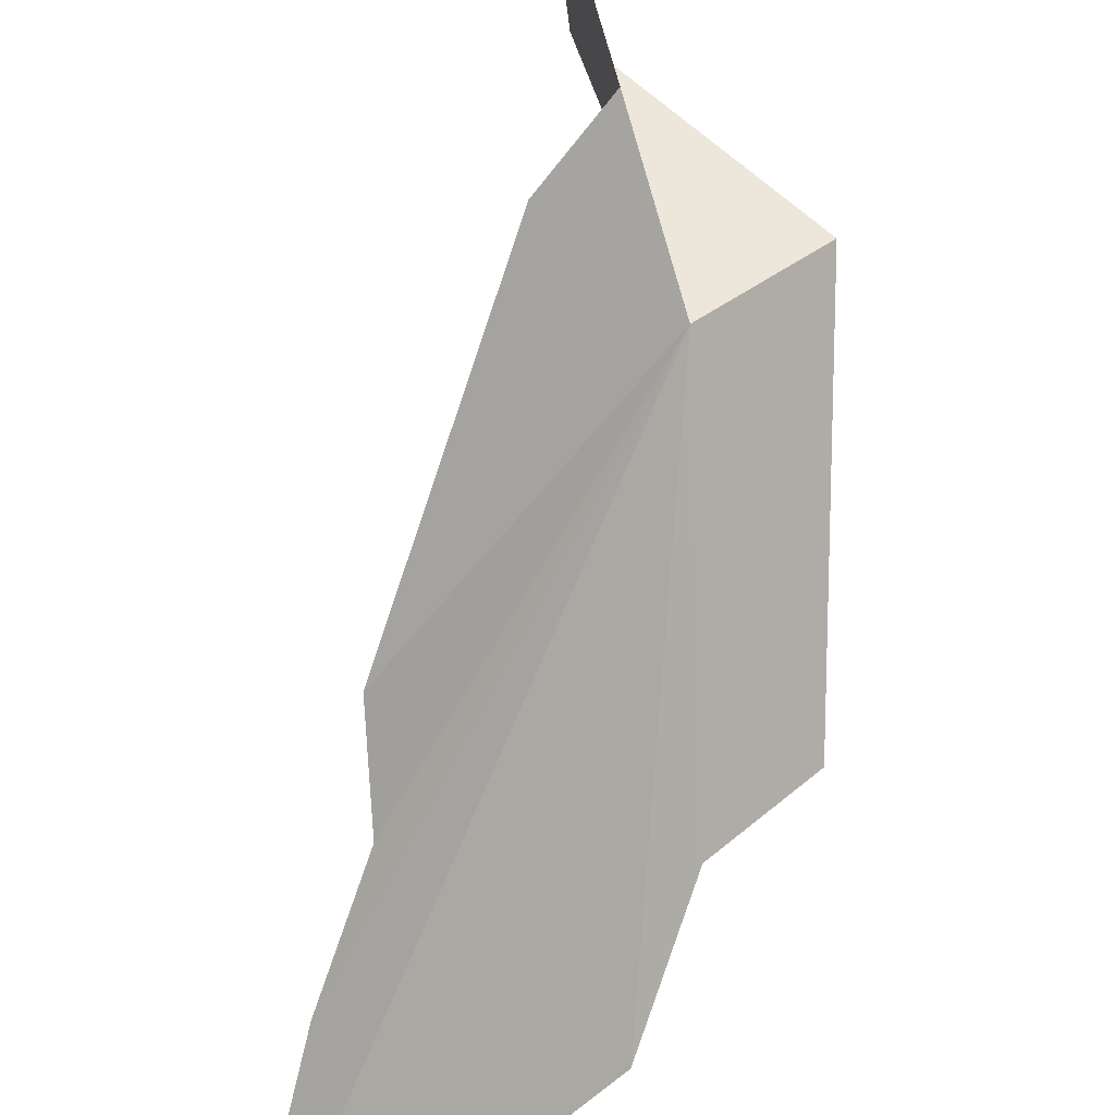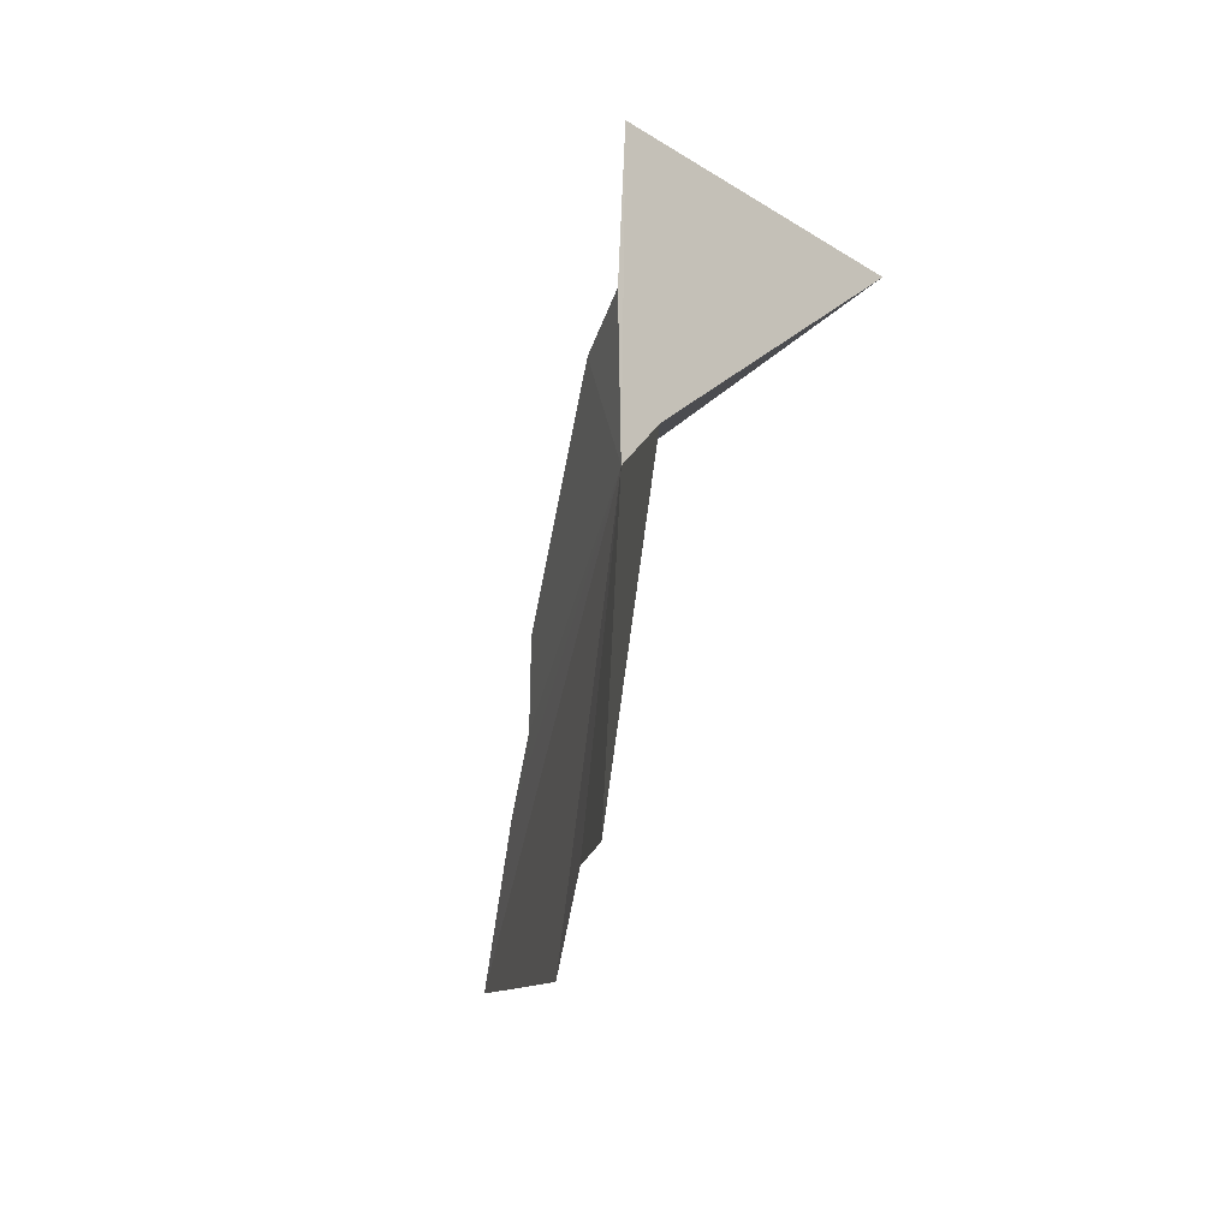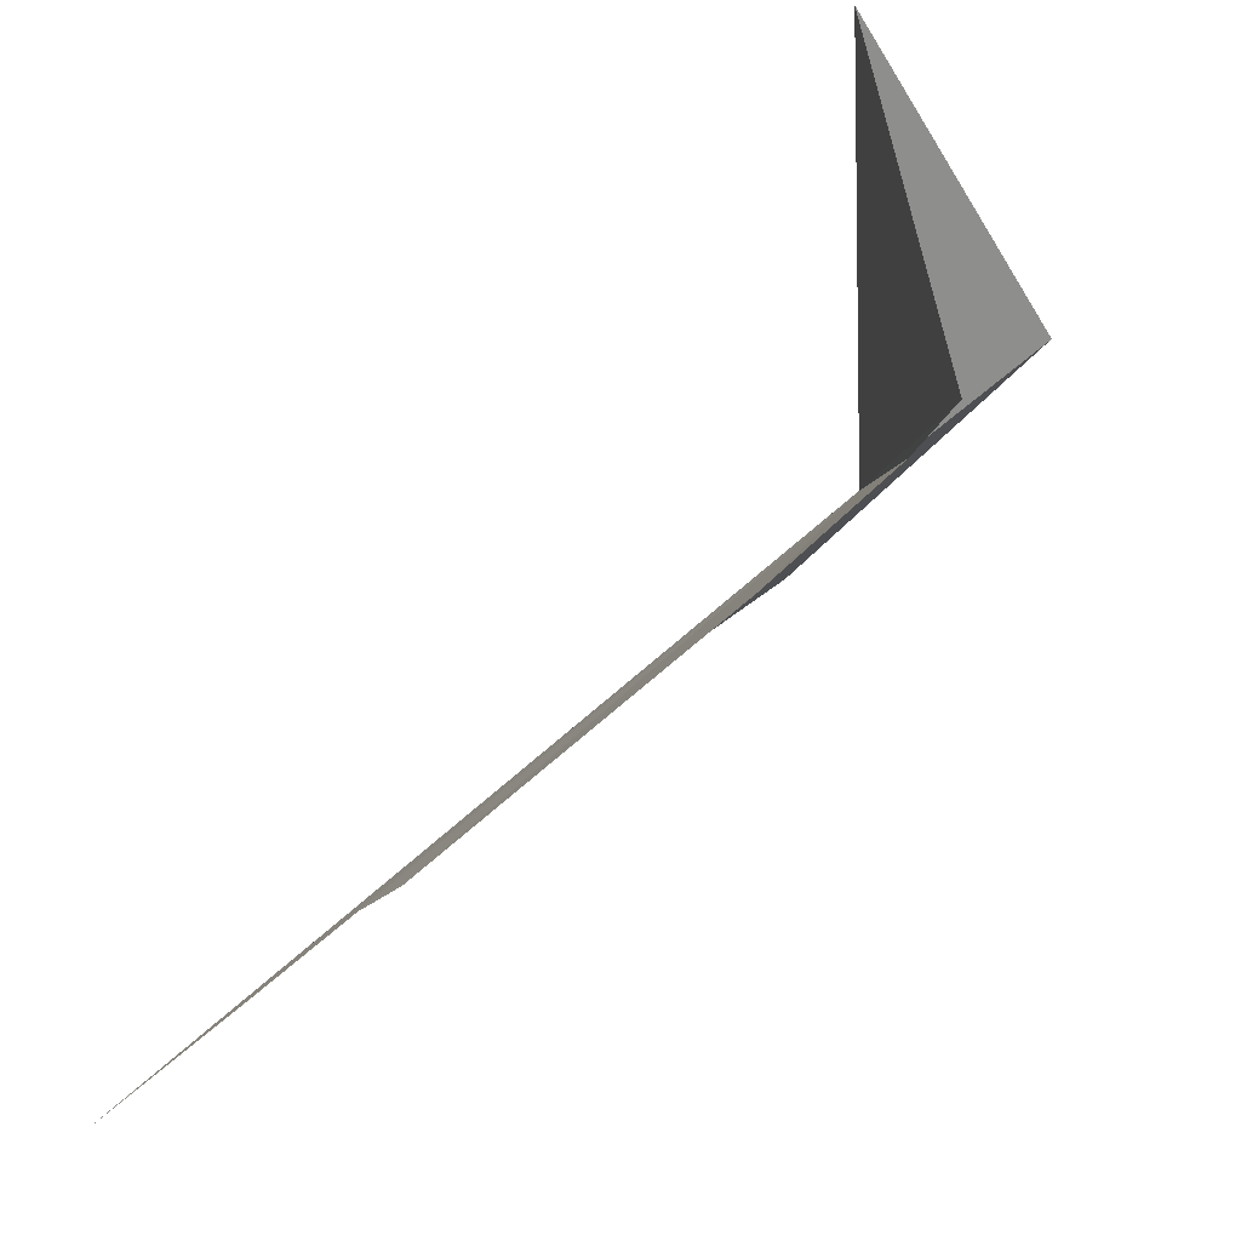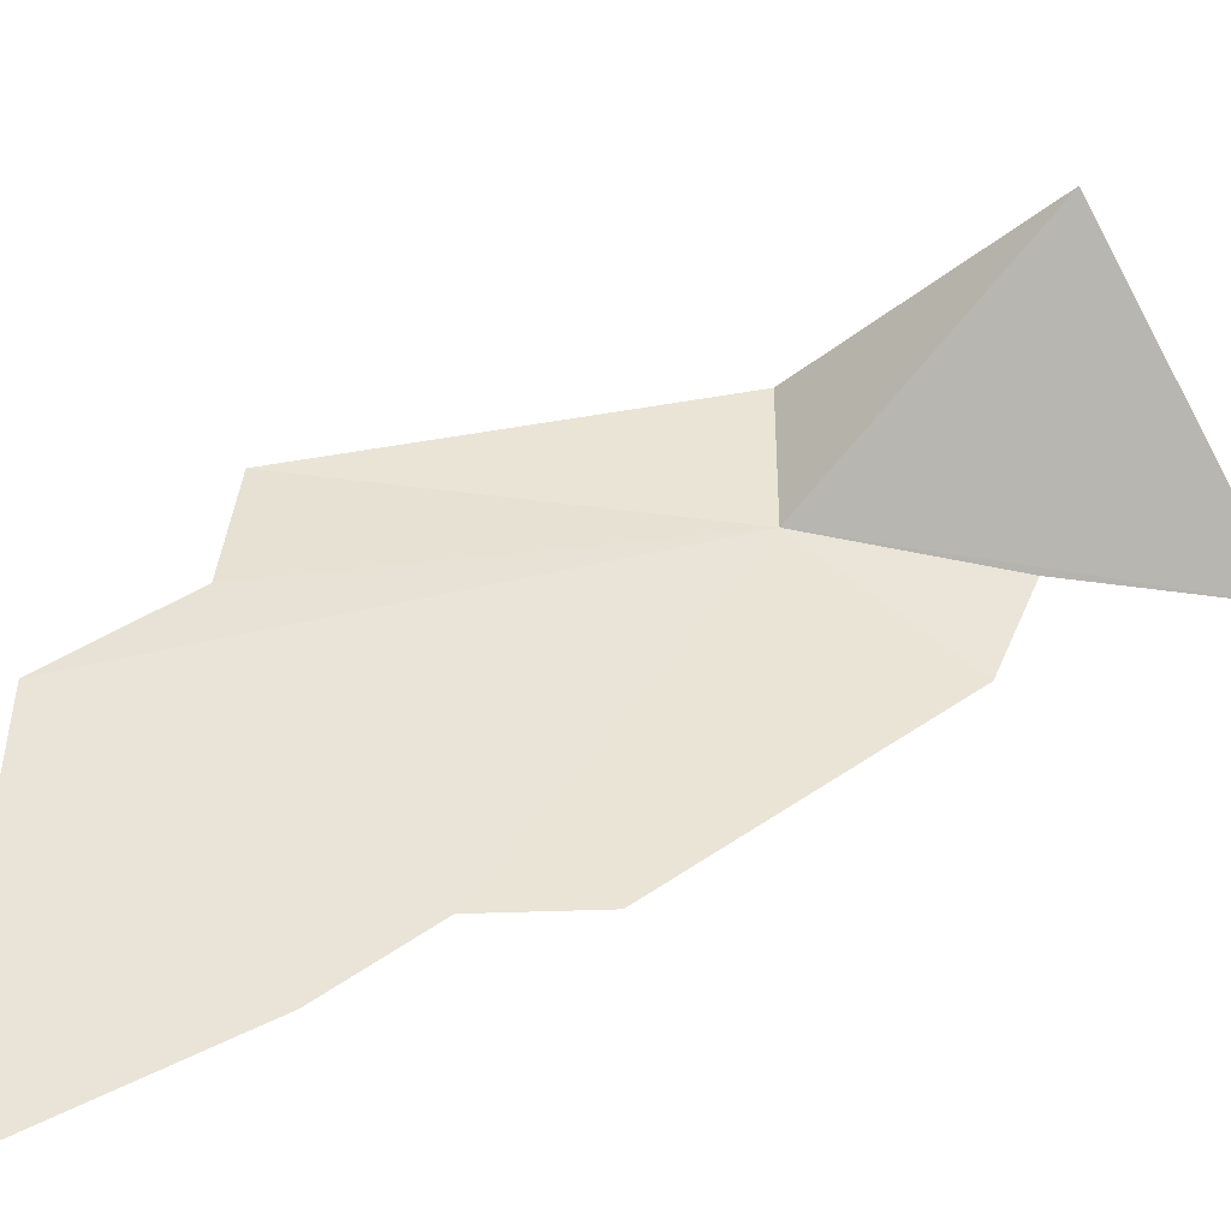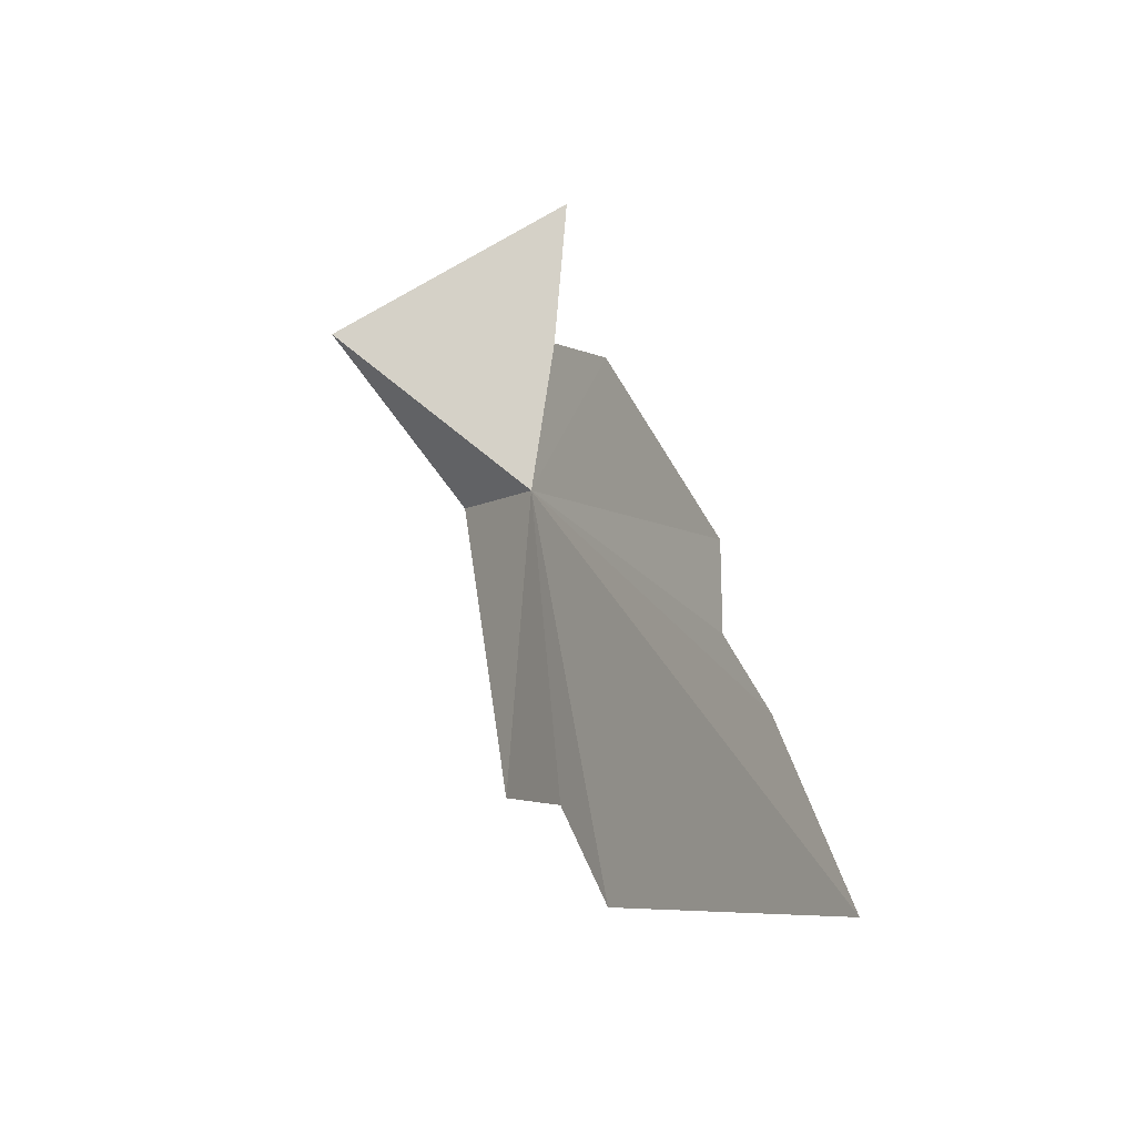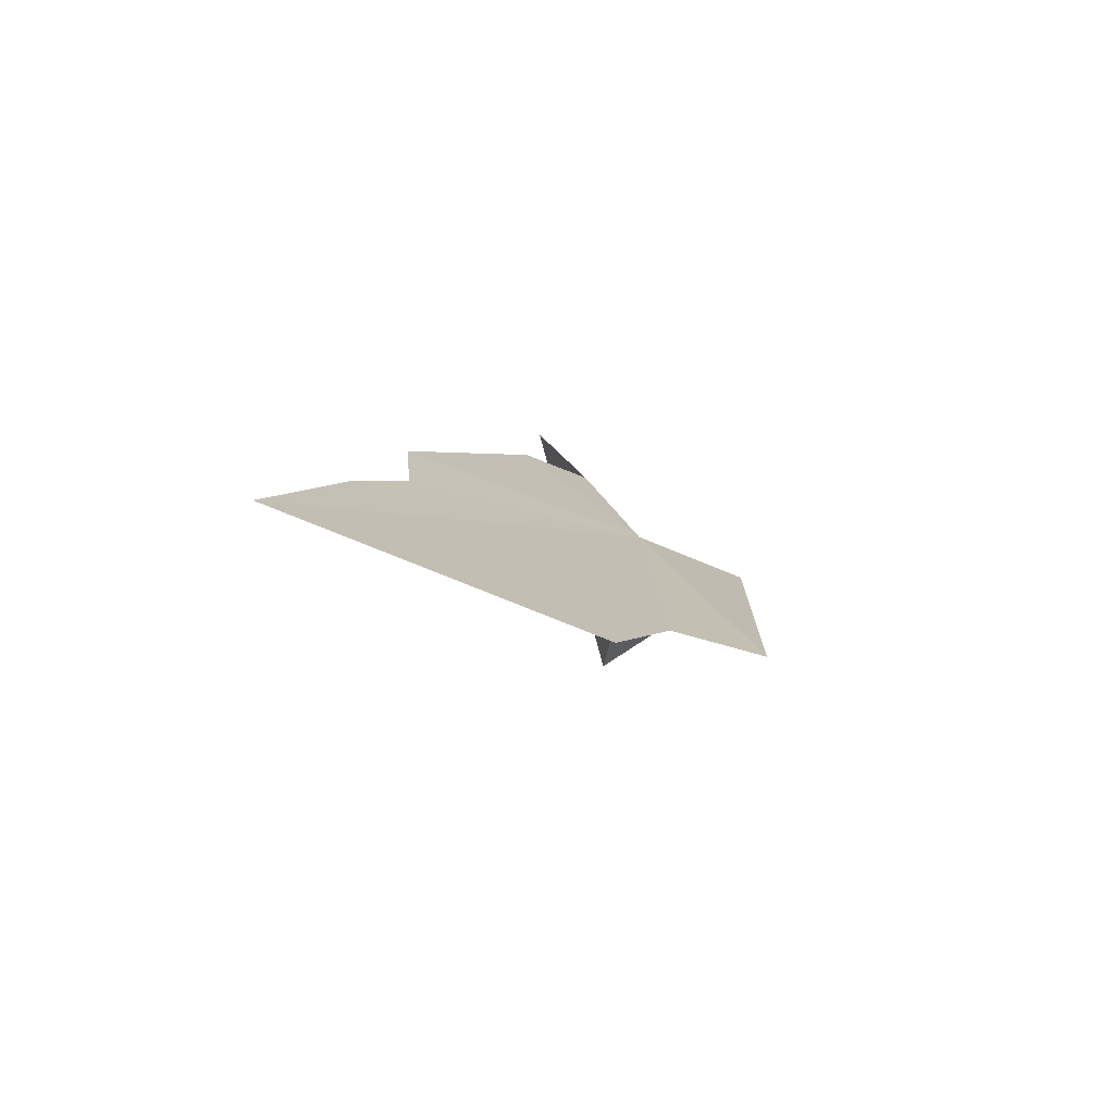
<metadata>
{"format":"obj","ext":"obj","renderer":"f3d","projection":"perspective","resolution":1024,"background":"white","views":[{"elev":-75.1,"azim":-1.8,"up":"+Y"},{"elev":8.0,"azim":117.8,"up":"+Z"},{"elev":-14.3,"azim":-23.4,"up":"+Y"},{"elev":2.6,"azim":-113.5,"up":"+Y"},{"elev":-30.1,"azim":-83.8,"up":"+Z"},{"elev":-70.1,"azim":12.7,"up":"+Z"}]}
</metadata>
<code>
v 0.3181 28.12 15.21
v -1.053 26.56 12.16
v 0.2051 27.71 12.73
v -0.8203 26.87 13.23
v -0.6871 27.08 14.23
v -0.2258 27.66 15.68
v 0.4313 27.97 13.38
v 0.8589 28.31 13.62
v -0.1023 29.2 16.05
v -0.2071 27.87 16.77
v 0.05536 27.97 16
v 0.8279 28.57 15.44
v -0.6461 27.08 13.74
f 1 3 2
f 1 2 4
f 1 5 6
f 1 8 7
f 1 10 9
f 1 11 10
f 1 6 11
f 1 12 8
f 1 13 5
f 1 4 13
f 1 7 3
f 1 9 12

</code>
